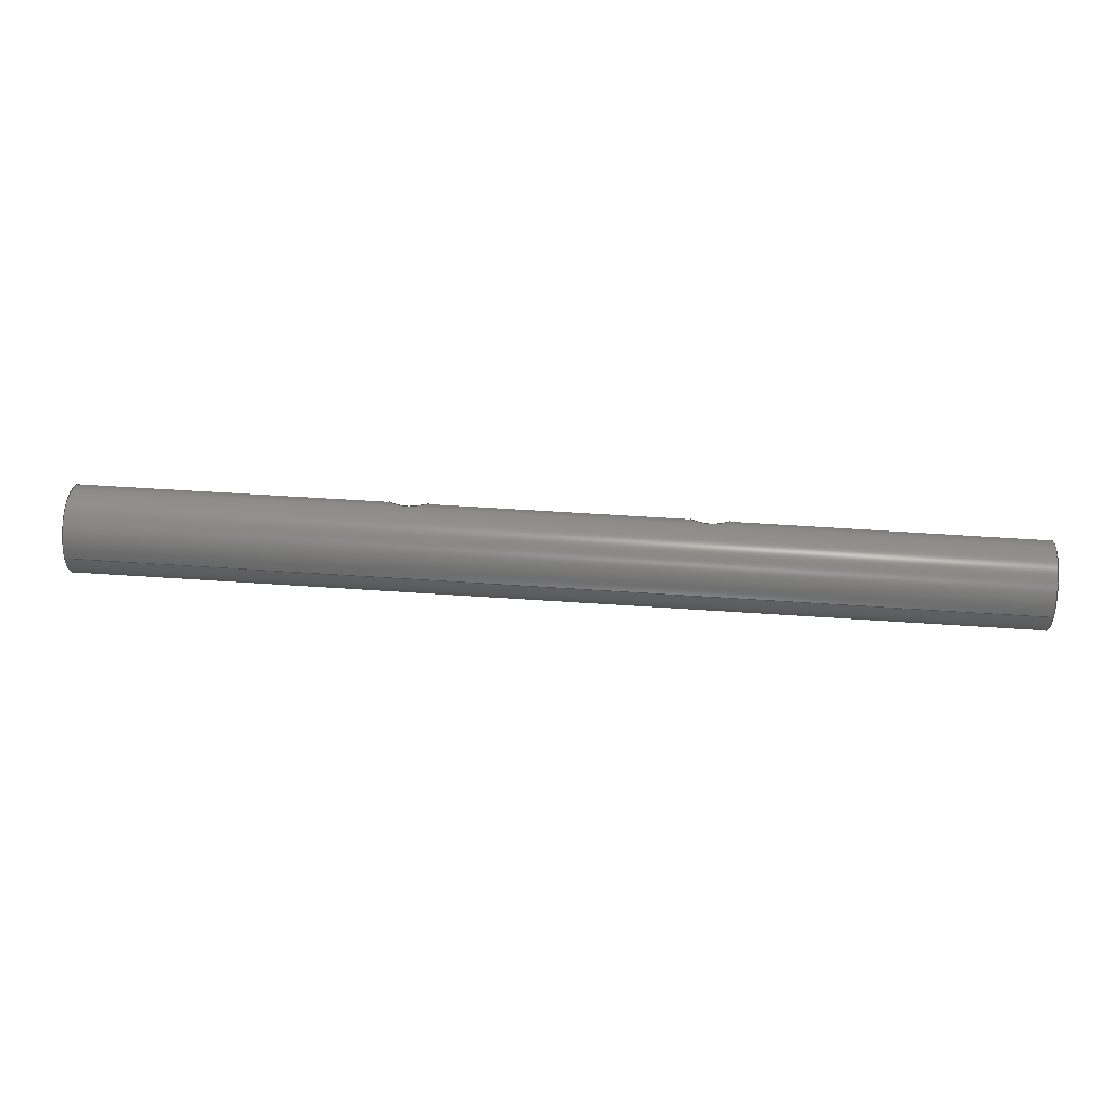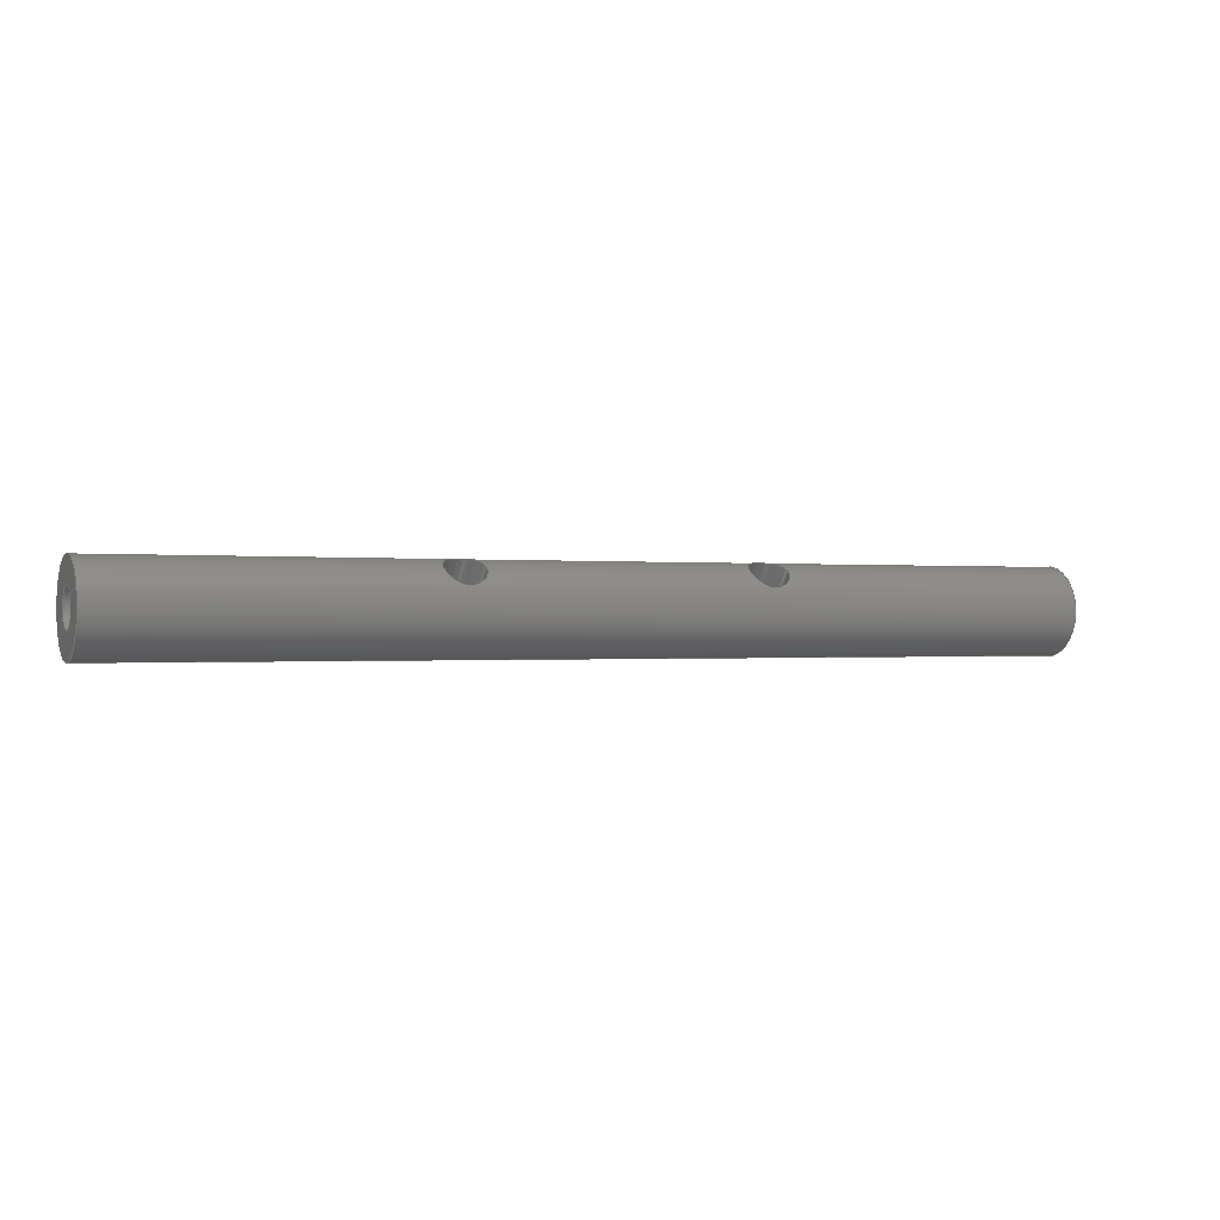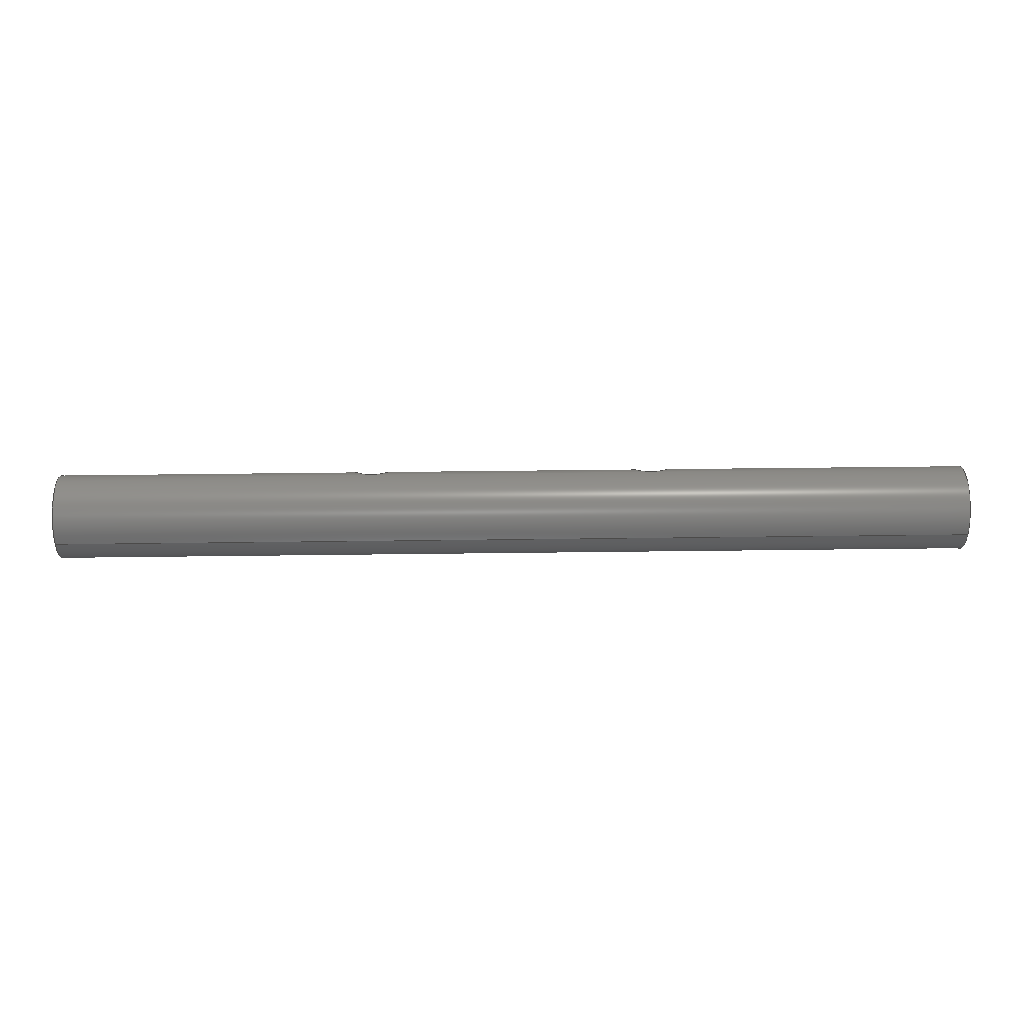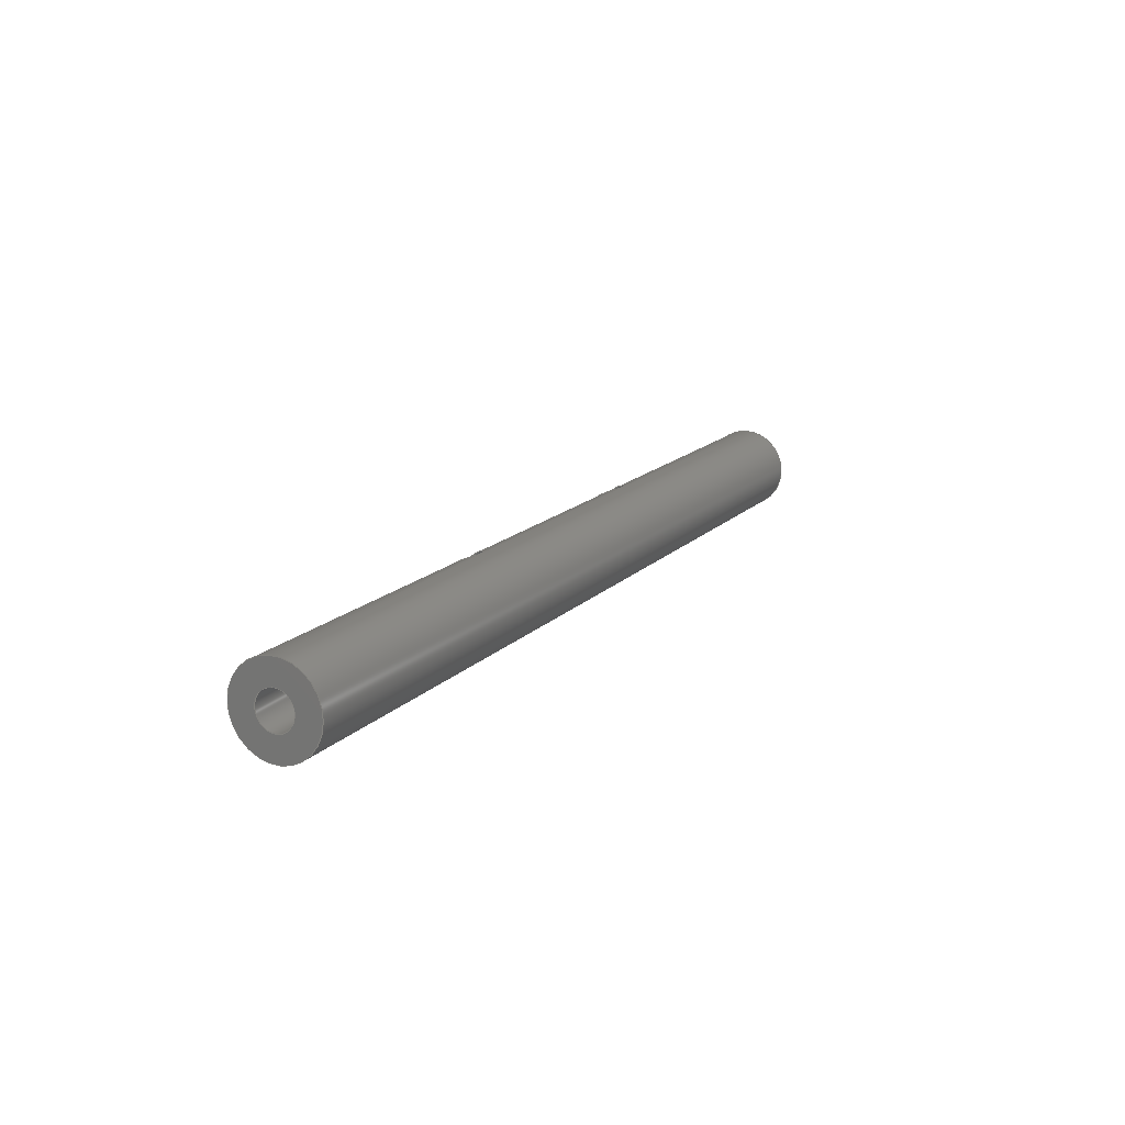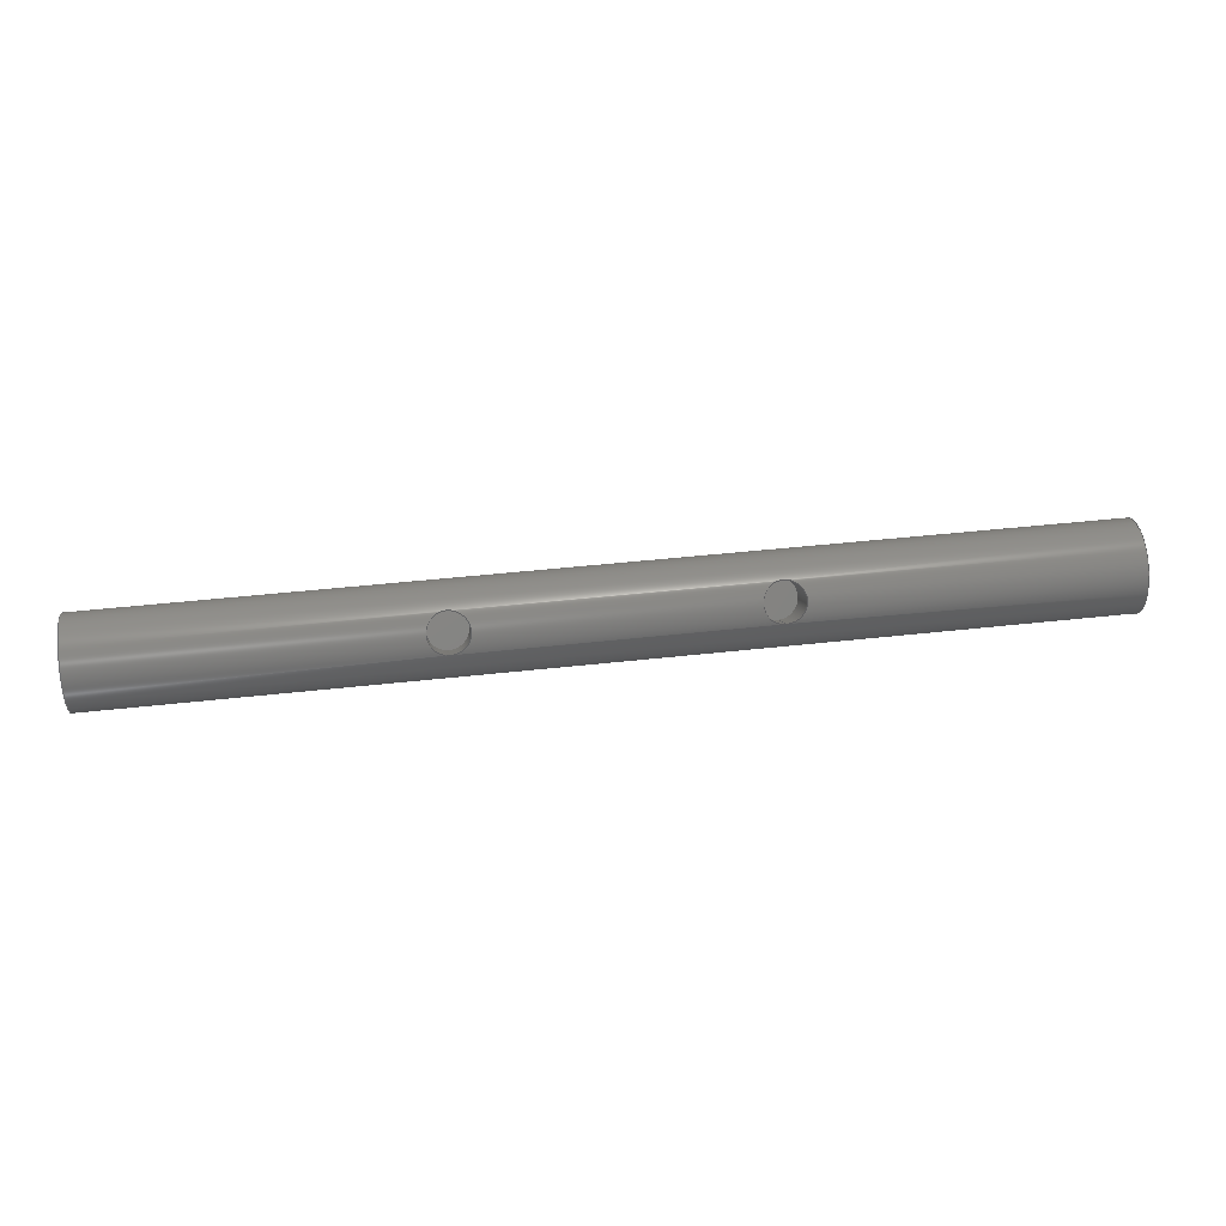
<metadata>
{"format":"step","ext":"step","renderer":"f3d","projection":"perspective","resolution":1024,"background":"white","views":[{"elev":51.6,"azim":-175.7,"up":"+Y"},{"elev":-0.4,"azim":155.3,"up":"+Z"},{"elev":49.4,"azim":179.2,"up":"+Y"},{"elev":15.3,"azim":-62.9,"up":"+Z"},{"elev":41.9,"azim":-7.8,"up":"+Y"}]}
</metadata>
<code>
ISO-10303-21;
DATA;
#1=PROPERTY_DEFINITION_REPRESENTATION(#5,#3);
#2=PROPERTY_DEFINITION_REPRESENTATION(#6,#4);
#3=REPRESENTATION('',(#7),#248);
#4=REPRESENTATION('',(#8),#248);
#5=PROPERTY_DEFINITION('pmi validation property','',#253);
#6=PROPERTY_DEFINITION('pmi validation property','',#253);
#7=VALUE_REPRESENTATION_ITEM('number of annotations',COUNT_MEASURE(0));
#8=VALUE_REPRESENTATION_ITEM('number of views',COUNT_MEASURE(0));
#9=SHAPE_REPRESENTATION_RELATIONSHIP('','',#134,#10);
#10=ADVANCED_BREP_SHAPE_REPRESENTATION('',(#132),#248);
#11=PLANE('',#139);
#12=PLANE('',#143);
#13=PLANE('',#144);
#14=PLANE('',#148);
#15=PLANE('',#151);
#16=PLANE('',#154);
#17=B_SPLINE_CURVE_WITH_KNOTS('',3,(#199,#200,#201,#202,#203,#204,#205,
#206,#207,#208,#209),.UNSPECIFIED.,.T.,.F.,(1,1,1,1,1,1,1,1,1,1,1,1,1,1,
1),(-0.003379,-0.002252,-0.001126,1.076e-16,
0.001126,0.002252,0.003379,0.004505,
0.005631,0.006757,0.007884,0.00901,
0.01014,0.01126,0.01239),.UNSPECIFIED.);
#18=B_SPLINE_CURVE_WITH_KNOTS('',3,(#213,#214,#215,#216,#217,#218,#219,
#220,#221,#222,#223),.UNSPECIFIED.,.T.,.F.,(1,1,1,1,1,1,1,1,1,1,1,1,1,1,
1),(-0.003379,-0.002252,-0.001126,8.847e-17,
0.001126,0.002252,0.003379,0.004505,
0.005631,0.006757,0.007884,0.00901,
0.01014,0.01126,0.01239),.UNSPECIFIED.);
#19=ORIENTED_EDGE('',*,*,#39,.T.);
#20=ORIENTED_EDGE('',*,*,#40,.T.);
#21=ORIENTED_EDGE('',*,*,#41,.F.);
#22=ORIENTED_EDGE('',*,*,#42,.F.);
#23=ORIENTED_EDGE('',*,*,#43,.F.);
#24=ORIENTED_EDGE('',*,*,#39,.F.);
#25=ORIENTED_EDGE('',*,*,#44,.F.);
#26=ORIENTED_EDGE('',*,*,#40,.F.);
#27=ORIENTED_EDGE('',*,*,#44,.T.);
#28=ORIENTED_EDGE('',*,*,#45,.F.);
#29=ORIENTED_EDGE('',*,*,#41,.T.);
#30=ORIENTED_EDGE('',*,*,#46,.T.);
#31=ORIENTED_EDGE('',*,*,#42,.T.);
#32=ORIENTED_EDGE('',*,*,#46,.F.);
#33=ORIENTED_EDGE('',*,*,#45,.T.);
#34=ORIENTED_EDGE('',*,*,#47,.F.);
#35=ORIENTED_EDGE('',*,*,#47,.T.);
#36=ORIENTED_EDGE('',*,*,#43,.T.);
#37=ORIENTED_EDGE('',*,*,#48,.T.);
#38=ORIENTED_EDGE('',*,*,#48,.F.);
#39=EDGE_CURVE('',#49,#49,#59,.T.);
#40=EDGE_CURVE('',#50,#50,#17,.T.);
#41=EDGE_CURVE('',#51,#51,#60,.T.);
#42=EDGE_CURVE('',#52,#52,#18,.T.);
#43=EDGE_CURVE('',#53,#53,#61,.T.);
#44=EDGE_CURVE('',#54,#54,#62,.F.);
#45=EDGE_CURVE('',#55,#55,#63,.T.);
#46=EDGE_CURVE('',#56,#56,#64,.F.);
#47=EDGE_CURVE('',#57,#57,#65,.T.);
#48=EDGE_CURVE('',#58,#58,#66,.T.);
#49=VERTEX_POINT('',#198);
#50=VERTEX_POINT('',#210);
#51=VERTEX_POINT('',#212);
#52=VERTEX_POINT('',#224);
#53=VERTEX_POINT('',#227);
#54=VERTEX_POINT('',#230);
#55=VERTEX_POINT('',#234);
#56=VERTEX_POINT('',#237);
#57=VERTEX_POINT('',#241);
#58=VERTEX_POINT('',#245);
#59=CIRCLE('',#137,0.003175);
#60=CIRCLE('',#138,0.003175);
#61=CIRCLE('',#140,0.001353);
#62=CIRCLE('',#142,0.001422);
#63=CIRCLE('',#145,0.001353);
#64=CIRCLE('',#147,0.001422);
#65=CIRCLE('',#150,0.001353);
#66=CIRCLE('',#153,0.001353);
#67=EDGE_LOOP('',(#19));
#68=EDGE_LOOP('',(#20));
#69=EDGE_LOOP('',(#21));
#70=EDGE_LOOP('',(#22));
#71=EDGE_LOOP('',(#23));
#72=EDGE_LOOP('',(#24));
#73=EDGE_LOOP('',(#25));
#74=EDGE_LOOP('',(#26));
#75=EDGE_LOOP('',(#27));
#76=EDGE_LOOP('',(#28));
#77=EDGE_LOOP('',(#29));
#78=EDGE_LOOP('',(#30));
#79=EDGE_LOOP('',(#31));
#80=EDGE_LOOP('',(#32));
#81=EDGE_LOOP('',(#33));
#82=EDGE_LOOP('',(#34));
#83=EDGE_LOOP('',(#35));
#84=EDGE_LOOP('',(#36));
#85=EDGE_LOOP('',(#37));
#86=EDGE_LOOP('',(#38));
#87=FACE_BOUND('',#67,.T.);
#88=FACE_BOUND('',#68,.T.);
#89=FACE_BOUND('',#69,.T.);
#90=FACE_BOUND('',#70,.T.);
#91=FACE_BOUND('',#71,.T.);
#92=FACE_BOUND('',#72,.T.);
#93=FACE_BOUND('',#73,.T.);
#94=FACE_BOUND('',#74,.T.);
#95=FACE_BOUND('',#75,.T.);
#96=FACE_BOUND('',#76,.T.);
#97=FACE_BOUND('',#77,.T.);
#98=FACE_BOUND('',#78,.T.);
#99=FACE_BOUND('',#79,.T.);
#100=FACE_BOUND('',#80,.T.);
#101=FACE_BOUND('',#81,.T.);
#102=FACE_BOUND('',#82,.T.);
#103=FACE_BOUND('',#83,.T.);
#104=FACE_BOUND('',#84,.T.);
#105=FACE_BOUND('',#85,.T.);
#106=FACE_BOUND('',#86,.T.);
#107=CYLINDRICAL_SURFACE('',#136,0.003175);
#108=CYLINDRICAL_SURFACE('',#141,0.001422);
#109=CYLINDRICAL_SURFACE('',#146,0.001422);
#110=CYLINDRICAL_SURFACE('',#149,0.001353);
#111=CYLINDRICAL_SURFACE('',#152,0.001353);
#112=ADVANCED_FACE('',(#87,#88,#89,#90),#107,.T.);
#113=ADVANCED_FACE('',(#91,#92),#11,.T.);
#114=ADVANCED_FACE('',(#93,#94),#108,.F.);
#115=ADVANCED_FACE('',(#95),#12,.T.);
#116=ADVANCED_FACE('',(#96,#97),#13,.T.);
#117=ADVANCED_FACE('',(#98,#99),#109,.F.);
#118=ADVANCED_FACE('',(#100),#14,.T.);
#119=ADVANCED_FACE('',(#101,#102),#110,.F.);
#120=ADVANCED_FACE('',(#103),#15,.T.);
#121=ADVANCED_FACE('',(#104,#105),#111,.F.);
#122=ADVANCED_FACE('',(#106),#16,.T.);
#123=CLOSED_SHELL('',(#112,#113,#114,#115,#116,#117,#118,#119,#120,#121,
#122));
#124=STYLED_ITEM('',(#125),#132);
#125=PRESENTATION_STYLE_ASSIGNMENT((#126));
#126=SURFACE_STYLE_USAGE(.BOTH.,#127);
#127=SURFACE_SIDE_STYLE('',(#128));
#128=SURFACE_STYLE_FILL_AREA(#129);
#129=FILL_AREA_STYLE('',(#130));
#130=FILL_AREA_STYLE_COLOUR('',#131);
#131=COLOUR_RGB('',0.09804,0.09804,0.09804);
#132=MANIFOLD_SOLID_BREP('Hinge',#123);
#133=SHAPE_DEFINITION_REPRESENTATION(#253,#134);
#134=SHAPE_REPRESENTATION('Hinge',(#135),#248);
#135=AXIS2_PLACEMENT_3D('',#195,#155,#156);
#136=AXIS2_PLACEMENT_3D('',#196,#157,#158);
#137=AXIS2_PLACEMENT_3D('',#197,#159,#160);
#138=AXIS2_PLACEMENT_3D('',#211,#161,#162);
#139=AXIS2_PLACEMENT_3D('',#225,#163,#164);
#140=AXIS2_PLACEMENT_3D('',#226,#165,#166);
#141=AXIS2_PLACEMENT_3D('',#228,#167,#168);
#142=AXIS2_PLACEMENT_3D('',#229,#169,#170);
#143=AXIS2_PLACEMENT_3D('',#231,#171,#172);
#144=AXIS2_PLACEMENT_3D('',#232,#173,#174);
#145=AXIS2_PLACEMENT_3D('',#233,#175,#176);
#146=AXIS2_PLACEMENT_3D('',#235,#177,#178);
#147=AXIS2_PLACEMENT_3D('',#236,#179,#180);
#148=AXIS2_PLACEMENT_3D('',#238,#181,#182);
#149=AXIS2_PLACEMENT_3D('',#239,#183,#184);
#150=AXIS2_PLACEMENT_3D('',#240,#185,#186);
#151=AXIS2_PLACEMENT_3D('',#242,#187,#188);
#152=AXIS2_PLACEMENT_3D('',#243,#189,#190);
#153=AXIS2_PLACEMENT_3D('',#244,#191,#192);
#154=AXIS2_PLACEMENT_3D('',#246,#193,#194);
#155=DIRECTION('',(0,0,1));
#156=DIRECTION('',(1,0,0));
#157=DIRECTION('',(1,1.84e-17,1.109e-17));
#158=DIRECTION('',(1.714e-17,-0.9945,0.1045));
#159=DIRECTION('',(1,1.84e-17,1.109e-17));
#160=DIRECTION('',(8.071e-18,0.1564,-0.9877));
#161=DIRECTION('',(1,1.84e-17,1.109e-17));
#162=DIRECTION('',(8.071e-18,0.1564,-0.9877));
#163=DIRECTION('',(-1,-1.84e-17,-1.109e-17));
#164=DIRECTION('',(1.295e-17,-0.1045,-0.9945));
#165=DIRECTION('',(-1,-1.84e-17,-1.109e-17));
#166=DIRECTION('',(-8.071e-18,-0.1564,0.9877));
#167=DIRECTION('',(-1.979e-17,0.5878,0.809));
#168=DIRECTION('',(8.372e-18,-0.809,0.5878));
#169=DIRECTION('',(1.979e-17,-0.5878,-0.809));
#170=DIRECTION('',(8.372e-18,-0.809,0.5878));
#171=DIRECTION('',(-1.979e-17,0.5878,0.809));
#172=DIRECTION('',(-1,-1.84e-17,-1.109e-17));
#173=DIRECTION('',(1,1.84e-17,1.109e-17));
#174=DIRECTION('',(1.295e-17,-0.1045,-0.9945));
#175=DIRECTION('',(1,1.84e-17,1.109e-17));
#176=DIRECTION('',(8.071e-18,0.1564,-0.9877));
#177=DIRECTION('',(-1.979e-17,0.5878,0.809));
#178=DIRECTION('',(8.372e-18,-0.809,0.5878));
#179=DIRECTION('',(-1.979e-17,0.5878,0.809));
#180=DIRECTION('',(8.372e-18,-0.809,0.5878));
#181=DIRECTION('',(-1.979e-17,0.5878,0.809));
#182=DIRECTION('',(1,1.84e-17,1.109e-17));
#183=DIRECTION('',(1,1.84e-17,1.109e-17));
#184=DIRECTION('',(1.453e-17,-0.9595,0.2818));
#185=DIRECTION('',(1,1.84e-17,1.109e-17));
#186=DIRECTION('',(-1.521e-17,0.9709,-0.2396));
#187=DIRECTION('',(1,1.84e-17,1.109e-17));
#188=DIRECTION('',(1.582e-17,-0.2818,-0.9595));
#189=DIRECTION('',(-1,-1.84e-17,-1.109e-17));
#190=DIRECTION('',(1.453e-17,-0.9595,0.2818));
#191=DIRECTION('',(1,1.84e-17,1.109e-17));
#192=DIRECTION('',(-1.521e-17,0.9709,-0.2396));
#193=DIRECTION('',(-1,-1.84e-17,-1.109e-17));
#194=DIRECTION('',(1.582e-17,-0.2818,-0.9595));
#195=CARTESIAN_POINT('',(0,0,0));
#196=CARTESIAN_POINT('',(-0.02497,0.3608,0.07101));
#197=CARTESIAN_POINT('',(-0.03449,0.3608,0.07101));
#198=CARTESIAN_POINT('',(-0.03449,0.3613,0.06787));
#199=CARTESIAN_POINT('',(-0.009565,0.3616,0.0741));
#200=CARTESIAN_POINT('',(-0.01068,0.3611,0.07416));
#201=CARTESIAN_POINT('',(-0.01179,0.3616,0.0741));
#202=CARTESIAN_POINT('',(-0.01226,0.3627,0.07364));
#203=CARTESIAN_POINT('',(-0.01179,0.3634,0.07279));
#204=CARTESIAN_POINT('',(-0.01068,0.3637,0.07231));
#205=CARTESIAN_POINT('',(-0.009566,0.3634,0.07279));
#206=CARTESIAN_POINT('',(-0.009103,0.3627,0.07364));
#207=CARTESIAN_POINT('',(-0.009565,0.3616,0.0741));
#208=CARTESIAN_POINT('',(-0.01068,0.3611,0.07416));
#209=CARTESIAN_POINT('',(-0.01179,0.3616,0.0741));
#210=CARTESIAN_POINT('',(-0.01068,0.3613,0.07414));
#211=CARTESIAN_POINT('',(0.03449,0.3608,0.07101));
#212=CARTESIAN_POINT('',(0.03449,0.3613,0.06787));
#213=CARTESIAN_POINT('',(0.009565,0.3616,0.0741));
#214=CARTESIAN_POINT('',(0.01068,0.3611,0.07416));
#215=CARTESIAN_POINT('',(0.01179,0.3616,0.0741));
#216=CARTESIAN_POINT('',(0.01226,0.3627,0.07364));
#217=CARTESIAN_POINT('',(0.01179,0.3634,0.07279));
#218=CARTESIAN_POINT('',(0.01068,0.3637,0.07231));
#219=CARTESIAN_POINT('',(0.009566,0.3634,0.07279));
#220=CARTESIAN_POINT('',(0.009103,0.3627,0.07364));
#221=CARTESIAN_POINT('',(0.009565,0.3616,0.0741));
#222=CARTESIAN_POINT('',(0.01068,0.3611,0.07416));
#223=CARTESIAN_POINT('',(0.01179,0.3616,0.0741));
#224=CARTESIAN_POINT('',(0.01068,0.3613,0.07414));
#225=CARTESIAN_POINT('',(-0.03449,0.3616,0.07093));
#226=CARTESIAN_POINT('',(-0.03449,0.3608,0.07101));
#227=CARTESIAN_POINT('',(-0.03449,0.3606,0.07234));
#228=CARTESIAN_POINT('',(-0.01068,0.3608,0.07101));
#229=CARTESIAN_POINT('',(-0.01068,0.3608,0.07101));
#230=CARTESIAN_POINT('',(-0.01068,0.3596,0.07184));
#231=CARTESIAN_POINT('',(-0.01068,0.3608,0.07101));
#232=CARTESIAN_POINT('',(0.03449,0.3616,0.07093));
#233=CARTESIAN_POINT('',(0.03449,0.3608,0.07101));
#234=CARTESIAN_POINT('',(0.03449,0.361,0.06967));
#235=CARTESIAN_POINT('',(0.01068,0.3608,0.07101));
#236=CARTESIAN_POINT('',(0.01068,0.3608,0.07101));
#237=CARTESIAN_POINT('',(0.01068,0.3596,0.07184));
#238=CARTESIAN_POINT('',(0.01068,0.3608,0.07101));
#239=CARTESIAN_POINT('',(0.02417,0.3608,0.07101));
#240=CARTESIAN_POINT('',(0.03052,0.3608,0.07101));
#241=CARTESIAN_POINT('',(0.03052,0.3621,0.07068));
#242=CARTESIAN_POINT('',(0.03052,0.3608,0.07101));
#243=CARTESIAN_POINT('',(-0.02417,0.3608,0.07101));
#244=CARTESIAN_POINT('',(-0.03052,0.3608,0.07101));
#245=CARTESIAN_POINT('',(-0.03052,0.3621,0.07068));
#246=CARTESIAN_POINT('',(-0.03052,0.3608,0.07101));
#247=MECHANICAL_DESIGN_GEOMETRIC_PRESENTATION_REPRESENTATION('',(#124),
#248);
#248=(
GEOMETRIC_REPRESENTATION_CONTEXT(3)
GLOBAL_UNCERTAINTY_ASSIGNED_CONTEXT((#249))
GLOBAL_UNIT_ASSIGNED_CONTEXT((#252,#251,#250))
REPRESENTATION_CONTEXT('Hinge','TOP_LEVEL_ASSEMBLY_PART')
);
#249=UNCERTAINTY_MEASURE_WITH_UNIT(LENGTH_MEASURE(5e-06),#252,
'DISTANCE_ACCURACY_VALUE','Maximum Tolerance applied to model');
#250=(
NAMED_UNIT(*)
SI_UNIT($,.STERADIAN.)
SOLID_ANGLE_UNIT()
);
#251=(
NAMED_UNIT(*)
PLANE_ANGLE_UNIT()
SI_UNIT($,.RADIAN.)
);
#252=(
LENGTH_UNIT()
NAMED_UNIT(*)
SI_UNIT($,.METRE.)
);
#253=PRODUCT_DEFINITION_SHAPE('','',#254);
#254=PRODUCT_DEFINITION('','',#256,#255);
#255=PRODUCT_DEFINITION_CONTEXT('',#262,'design');
#256=PRODUCT_DEFINITION_FORMATION_WITH_SPECIFIED_SOURCE('','',#258,
 .NOT_KNOWN.);
#257=PRODUCT_RELATED_PRODUCT_CATEGORY('','',(#258));
#258=PRODUCT('Hinge','Hinge','Hinge',(#260));
#259=PRODUCT_CATEGORY('','');
#260=PRODUCT_CONTEXT('',#262,'mechanical');
#261=APPLICATION_PROTOCOL_DEFINITION('international standard',
'automotive_design',2010,#262);
#262=APPLICATION_CONTEXT(
'core data for automotive mechanical design processes');
ENDSEC;
END-ISO-10303-21;

</code>
